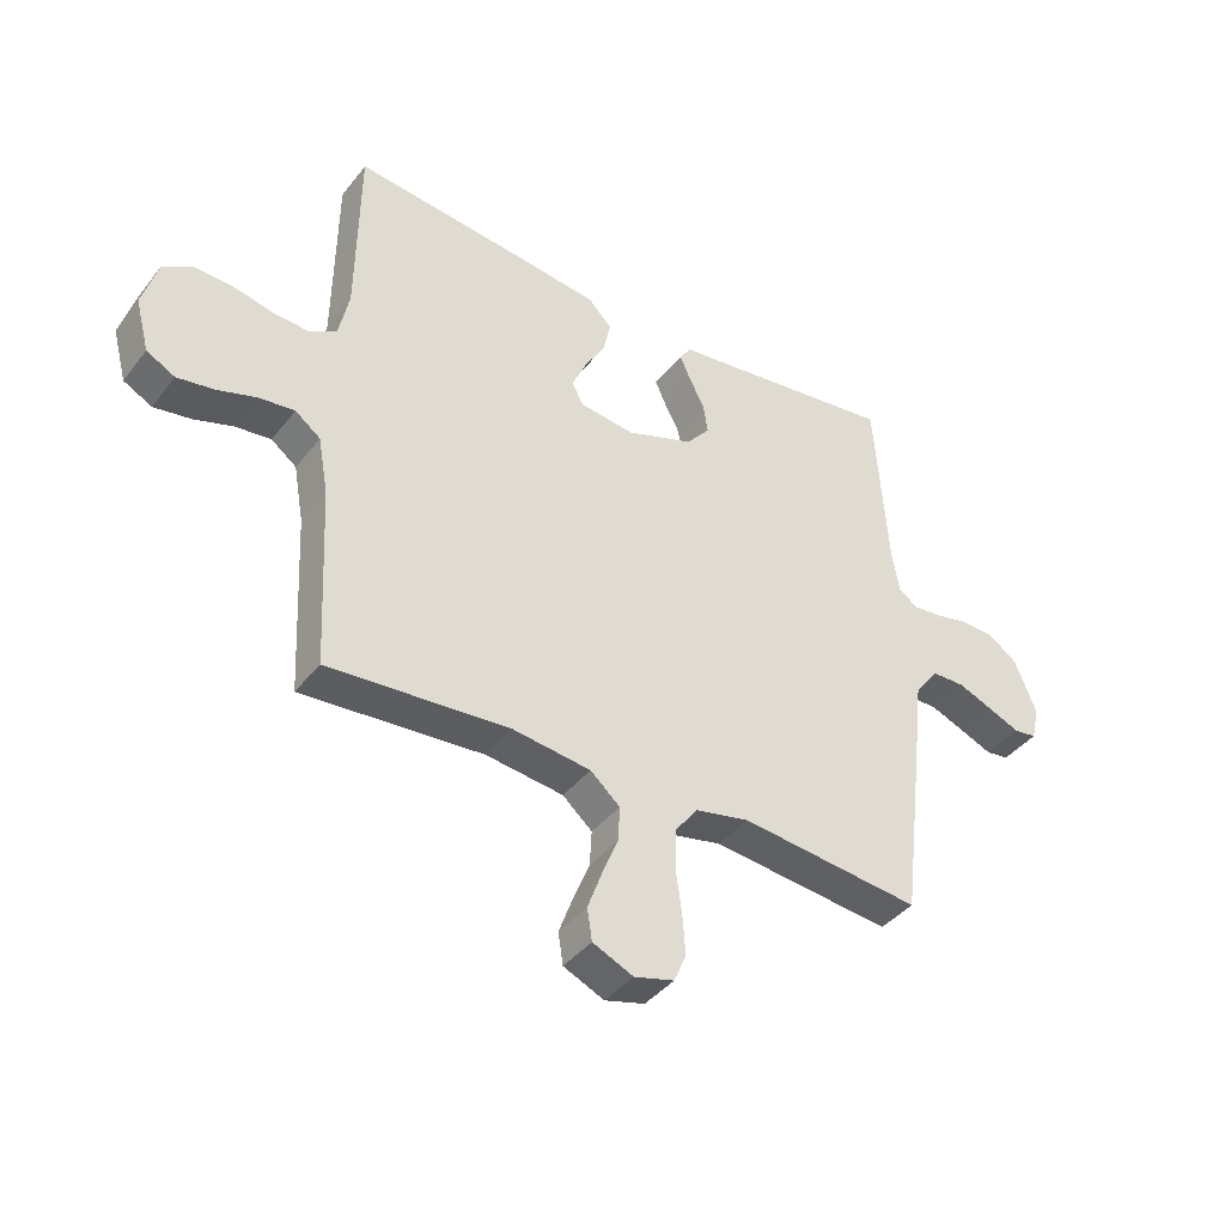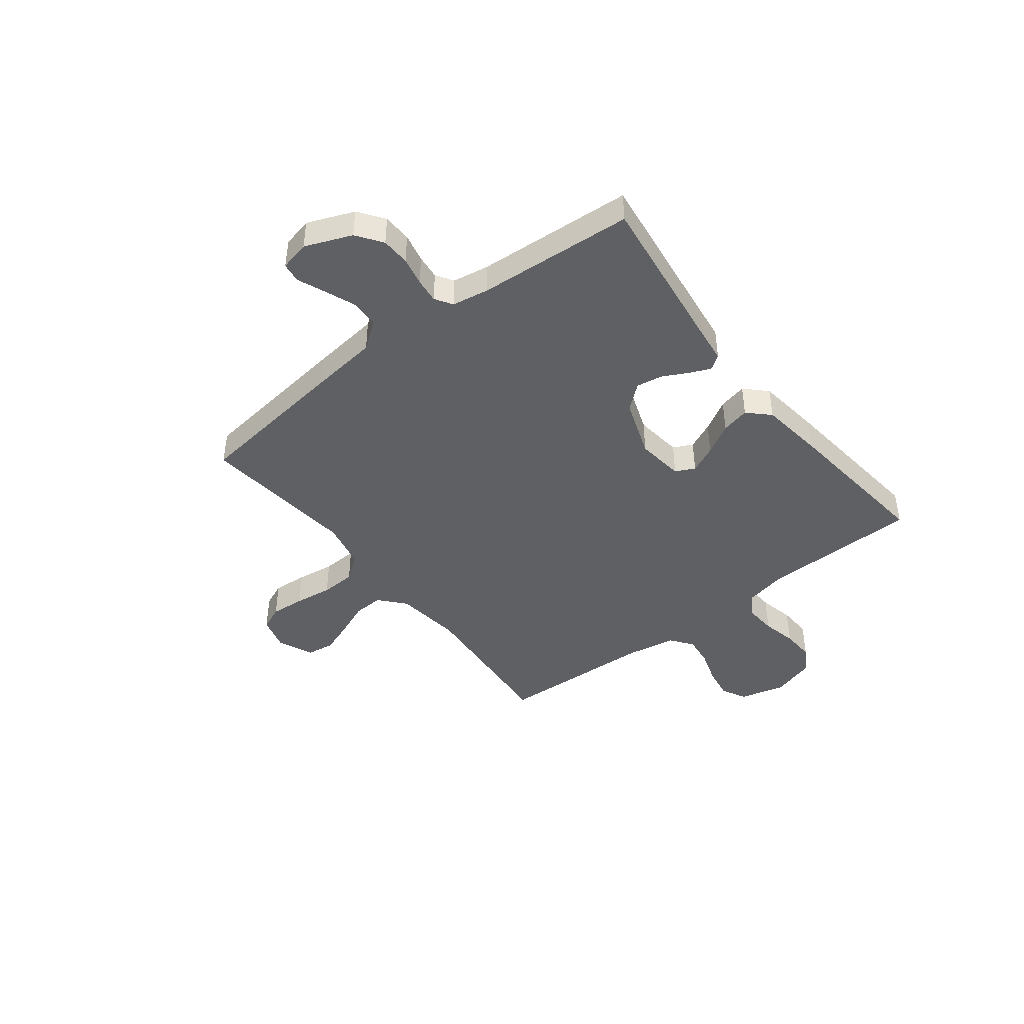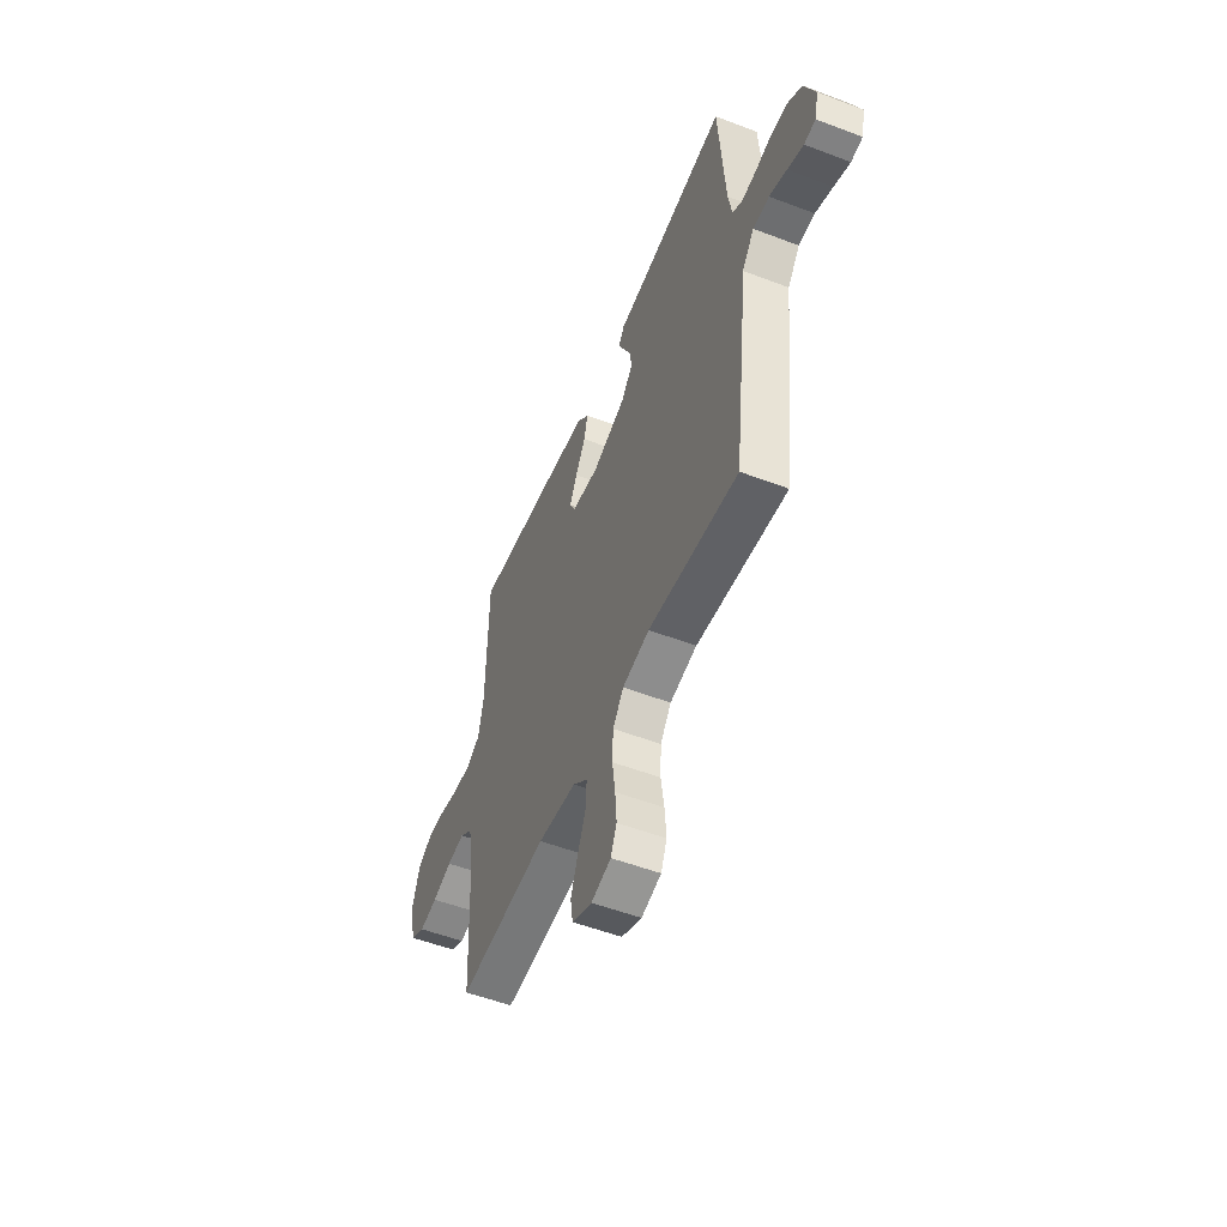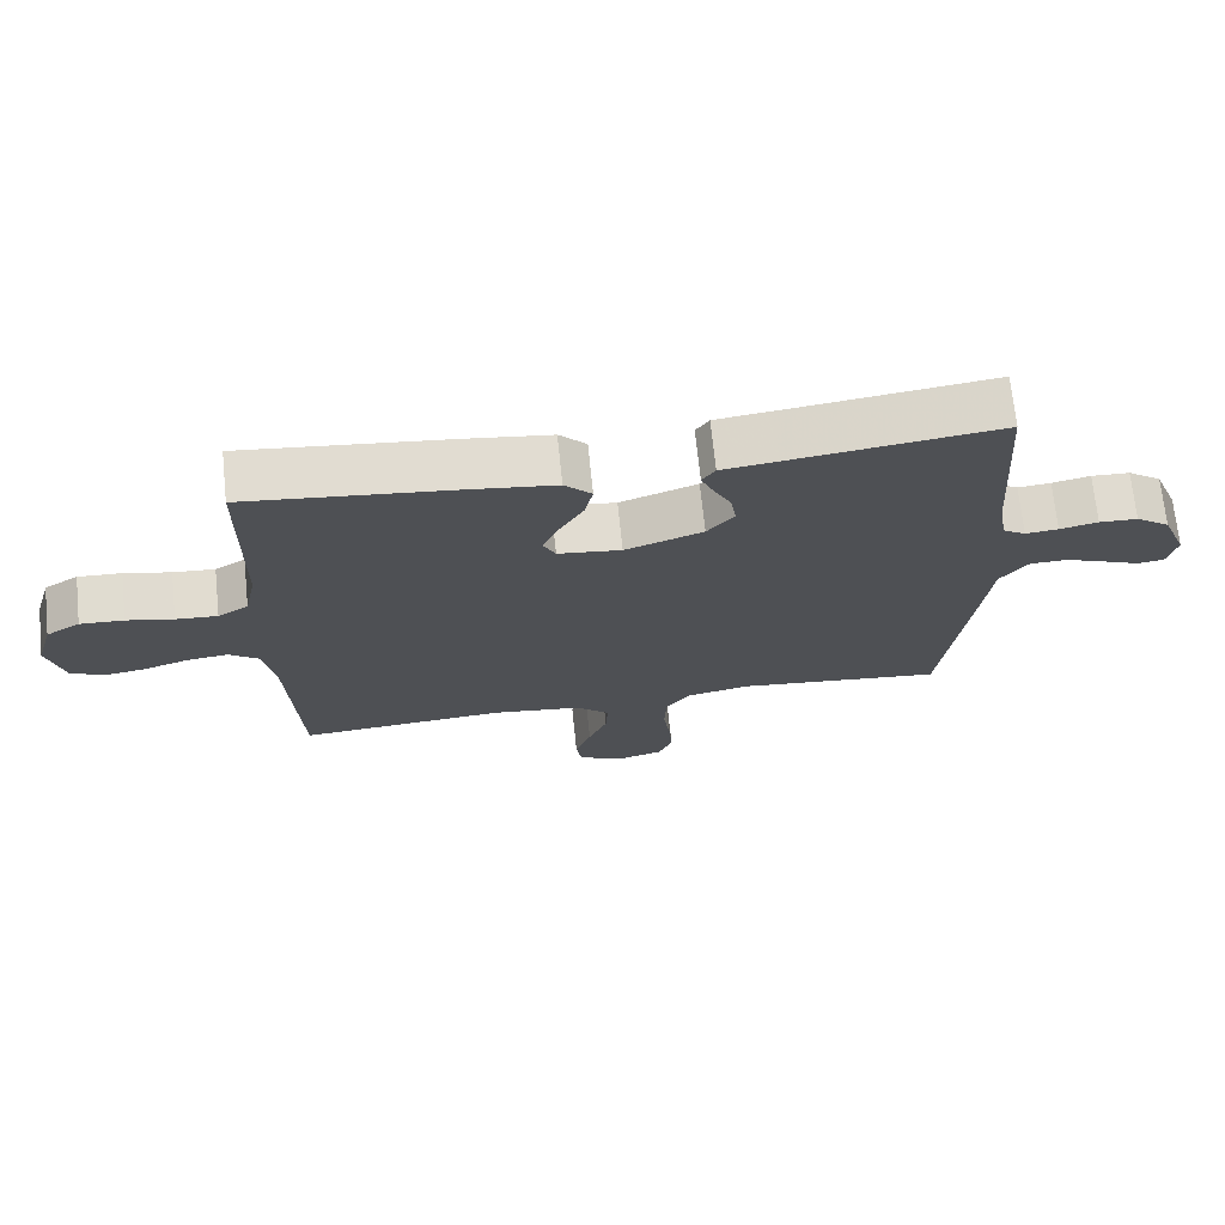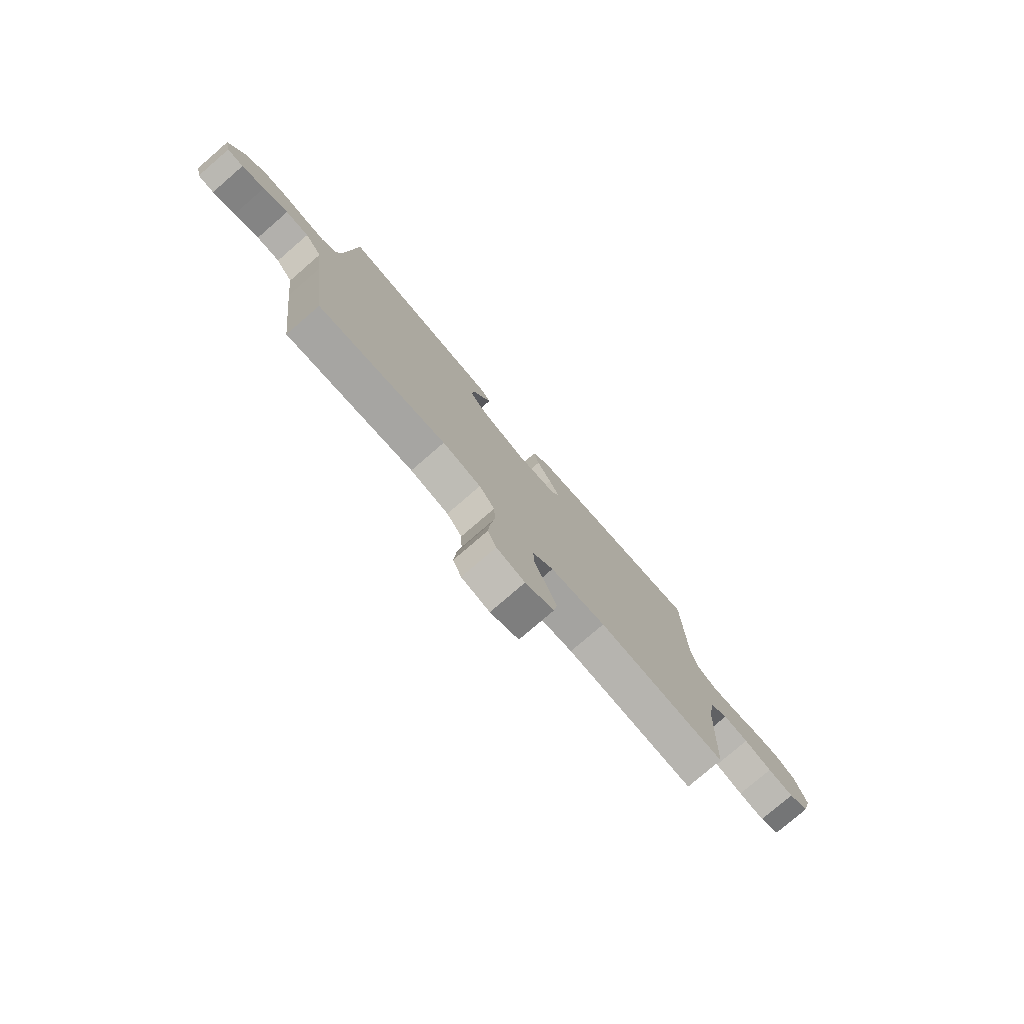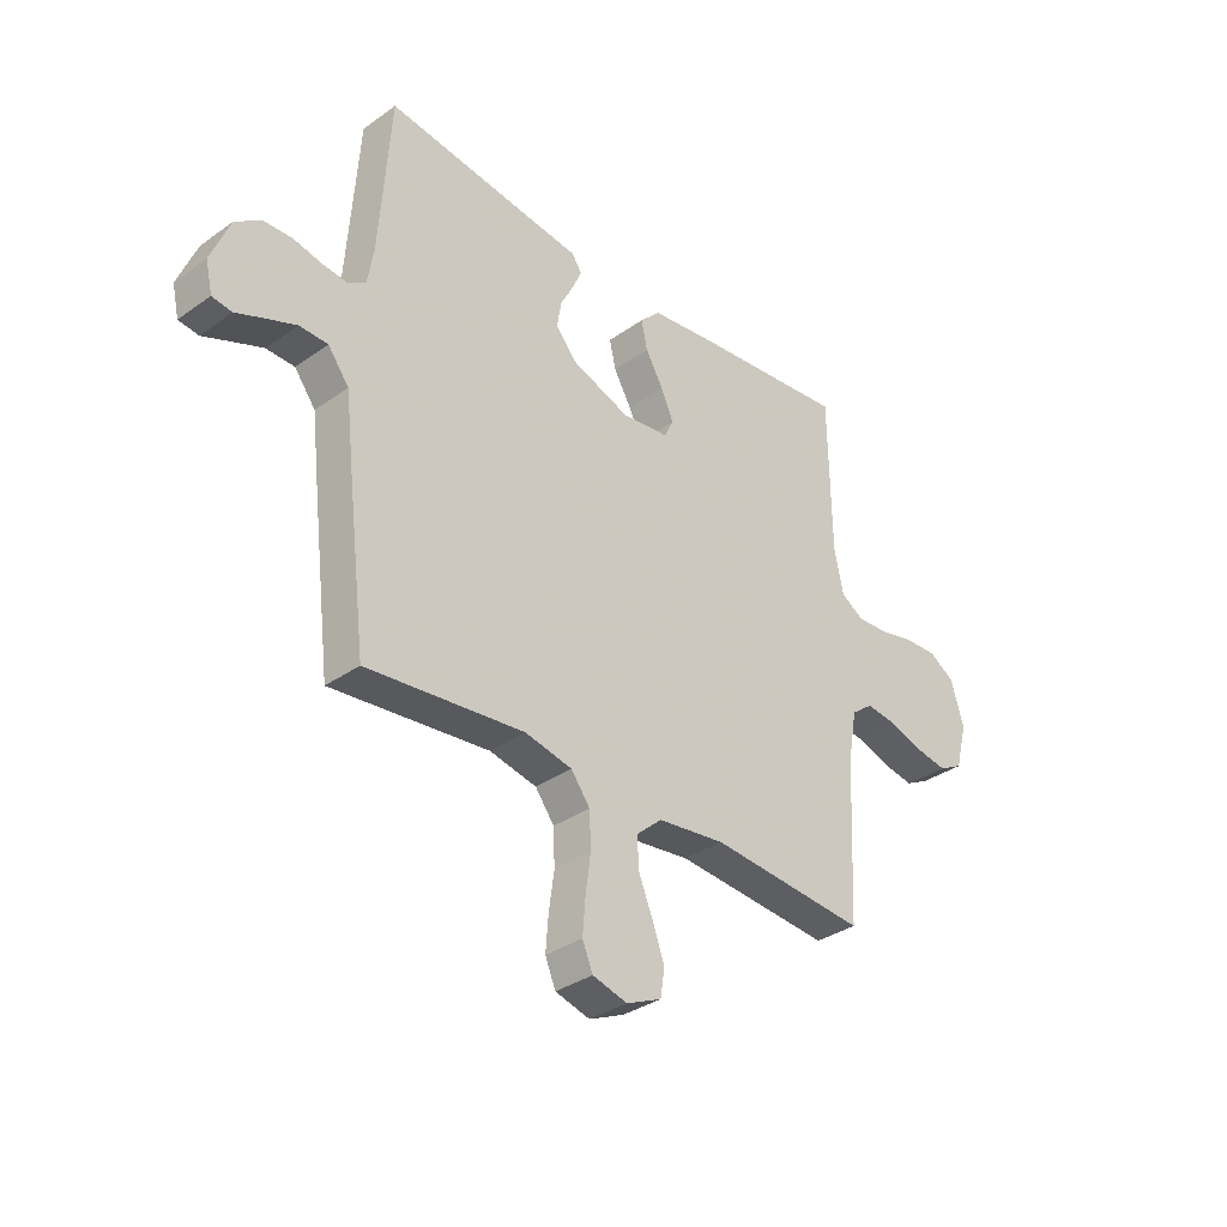
<metadata>
{"format":"obj","ext":"obj","renderer":"f3d","projection":"perspective","resolution":1024,"background":"white","views":[{"elev":-40.3,"azim":145.8,"up":"+Z"},{"elev":-43.6,"azim":-52.2,"up":"+Y"},{"elev":-53.2,"azim":-112.2,"up":"+Z"},{"elev":70.5,"azim":174.1,"up":"+Z"},{"elev":-78.0,"azim":-49.2,"up":"+Z"},{"elev":-34.1,"azim":-46.3,"up":"+Z"}]}
</metadata>
<code>
v -0.5 0.07 0.5
v -0.2 0.07 0.461
v -0.119 0.07 0.451
v -0.1 0.07 0.423
v -0.118 0.07 0.382
v -0.143 0.07 0.334
v -0.151 0.07 0.284
v -0.112 0.07 0.237
v 0 0.07 0.197
v 0.091 0.07 0.208
v 0.109 0.07 0.245
v 0.085 0.07 0.298
v 0.051 0.07 0.357
v 0.039 0.07 0.411
v 0.078 0.07 0.451
v 0.2 0.07 0.467
v 0.5 0.07 0.5
v 0.504 0.07 0.2
v 0.521 0.07 0.119
v 0.565 0.07 0.092
v 0.625 0.07 0.096
v 0.692 0.07 0.111
v 0.755 0.07 0.114
v 0.804 0.07 0.084
v 0.829 0.07 0
v 0.806 0.07 -0.086
v 0.759 0.07 -0.111
v 0.698 0.07 -0.101
v 0.633 0.07 -0.08
v 0.574 0.07 -0.073
v 0.532 0.07 -0.105
v 0.515 0.07 -0.2
v 0.5 0.07 -0.5
v 0.2 0.07 -0.477
v 0.071 0.07 -0.493
v 0.022 0.07 -0.536
v 0.025 0.07 -0.594
v 0.052 0.07 -0.66
v 0.075 0.07 -0.723
v 0.067 0.07 -0.775
v 0 0.07 -0.805
v -0.066 0.07 -0.787
v -0.086 0.07 -0.74
v -0.081 0.07 -0.674
v -0.071 0.07 -0.602
v -0.074 0.07 -0.535
v -0.11 0.07 -0.487
v -0.2 0.07 -0.468
v -0.5 0.07 -0.5
v -0.537 0.07 -0.2
v -0.552 0.07 -0.071
v -0.592 0.07 -0.018
v -0.646 0.07 -0.017
v -0.704 0.07 -0.04
v -0.757 0.07 -0.062
v -0.795 0.07 -0.057
v -0.808 0.07 0
v -0.772 0.07 0.089
v -0.723 0.07 0.124
v -0.668 0.07 0.126
v -0.613 0.07 0.114
v -0.566 0.07 0.109
v -0.533 0.07 0.13
v -0.521 0.07 0.2
v -0.5 0 0.5
v -0.2 0 0.461
v -0.119 0 0.451
v -0.1 0 0.423
v -0.118 0 0.382
v -0.143 0 0.334
v -0.151 0 0.284
v -0.112 0 0.237
v 0 0 0.197
v 0.091 0 0.208
v 0.109 0 0.245
v 0.085 0 0.298
v 0.051 0 0.357
v 0.039 0 0.411
v 0.078 0 0.451
v 0.2 0 0.467
v 0.5 0 0.5
v 0.504 0 0.2
v 0.521 0 0.119
v 0.565 0 0.092
v 0.625 0 0.096
v 0.692 0 0.111
v 0.755 0 0.114
v 0.804 0 0.084
v 0.829 0 0
v 0.806 0 -0.086
v 0.759 0 -0.111
v 0.698 0 -0.101
v 0.633 0 -0.08
v 0.574 0 -0.073
v 0.532 0 -0.105
v 0.515 0 -0.2
v 0.5 0 -0.5
v 0.2 0 -0.477
v 0.071 0 -0.493
v 0.022 0 -0.536
v 0.025 0 -0.594
v 0.052 0 -0.66
v 0.075 0 -0.723
v 0.067 0 -0.775
v 0 0 -0.805
v -0.066 0 -0.787
v -0.086 0 -0.74
v -0.081 0 -0.674
v -0.071 0 -0.602
v -0.074 0 -0.535
v -0.11 0 -0.487
v -0.2 0 -0.468
v -0.5 0 -0.5
v -0.537 0 -0.2
v -0.552 0 -0.071
v -0.592 0 -0.018
v -0.646 0 -0.017
v -0.704 0 -0.04
v -0.757 0 -0.062
v -0.795 0 -0.057
v -0.808 0 0
v -0.772 0 0.089
v -0.723 0 0.124
v -0.668 0 0.126
v -0.613 0 0.114
v -0.566 0 0.109
v -0.533 0 0.13
v -0.521 0 0.2
f 59 60 61
f 58 59 61
f 57 58 61
f 56 57 61
f 55 56 61
f 54 55 61
f 53 54 61 62
f 52 53 62 63
f 48 49 50 51
f 51 52 63
f 48 51 63
f 47 48 63
f 43 44 45
f 42 43 45
f 41 42 45
f 40 41 45
f 39 40 45
f 38 39 45
f 37 38 45
f 36 37 45 46
f 47 63 64
f 46 47 64
f 36 46 64
f 35 36 64
f 27 28 29
f 26 27 29
f 25 26 29
f 24 25 29
f 23 24 29
f 22 23 29
f 21 22 29
f 20 21 29 30
f 19 20 30 31
f 16 17 18
f 15 16 18
f 14 15 18
f 13 14 18
f 12 13 18
f 19 31 32
f 18 19 32
f 12 18 32
f 11 12 32
f 4 5 6
f 3 4 6
f 2 3 6
f 2 6 7
f 1 2 7
f 1 7 8
f 64 1 8
f 35 64 8
f 34 35 8
f 32 33 34
f 11 32 34
f 10 11 34
f 34 8 9
f 9 10 34
f 125 124 123
f 125 123 122
f 125 122 121
f 125 121 120
f 125 120 119
f 125 119 118
f 126 125 118 117
f 127 126 117 116
f 115 114 113 112
f 127 116 115
f 127 115 112
f 127 112 111
f 109 108 107
f 109 107 106
f 109 106 105
f 109 105 104
f 109 104 103
f 109 103 102
f 109 102 101
f 110 109 101 100
f 128 127 111
f 128 111 110
f 128 110 100
f 128 100 99
f 93 92 91
f 93 91 90
f 93 90 89
f 93 89 88
f 93 88 87
f 93 87 86
f 93 86 85
f 94 93 85 84
f 95 94 84 83
f 82 81 80
f 82 80 79
f 82 79 78
f 82 78 77
f 82 77 76
f 96 95 83
f 96 83 82
f 96 82 76
f 96 76 75
f 70 69 68
f 70 68 67
f 70 67 66
f 71 70 66
f 71 66 65
f 72 71 65
f 72 65 128
f 72 128 99
f 72 99 98
f 98 97 96
f 98 96 75
f 98 75 74
f 73 72 98
f 98 74 73
f 1 65 66 2
f 2 66 67 3
f 3 67 68 4
f 4 68 69 5
f 5 69 70 6
f 6 70 71 7
f 7 71 72 8
f 8 72 73 9
f 9 73 74 10
f 10 74 75 11
f 11 75 76 12
f 12 76 77 13
f 13 77 78 14
f 14 78 79 15
f 15 79 80 16
f 16 80 81 17
f 17 81 82 18
f 18 82 83 19
f 19 83 84 20
f 20 84 85 21
f 21 85 86 22
f 22 86 87 23
f 23 87 88 24
f 24 88 89 25
f 25 89 90 26
f 26 90 91 27
f 27 91 92 28
f 28 92 93 29
f 29 93 94 30
f 30 94 95 31
f 31 95 96 32
f 32 96 97 33
f 33 97 98 34
f 34 98 99 35
f 35 99 100 36
f 36 100 101 37
f 37 101 102 38
f 38 102 103 39
f 39 103 104 40
f 40 104 105 41
f 41 105 106 42
f 42 106 107 43
f 43 107 108 44
f 44 108 109 45
f 45 109 110 46
f 46 110 111 47
f 47 111 112 48
f 48 112 113 49
f 49 113 114 50
f 50 114 115 51
f 51 115 116 52
f 52 116 117 53
f 53 117 118 54
f 54 118 119 55
f 55 119 120 56
f 56 120 121 57
f 57 121 122 58
f 58 122 123 59
f 59 123 124 60
f 60 124 125 61
f 61 125 126 62
f 62 126 127 63
f 63 127 128 64
f 64 128 65 1

</code>
